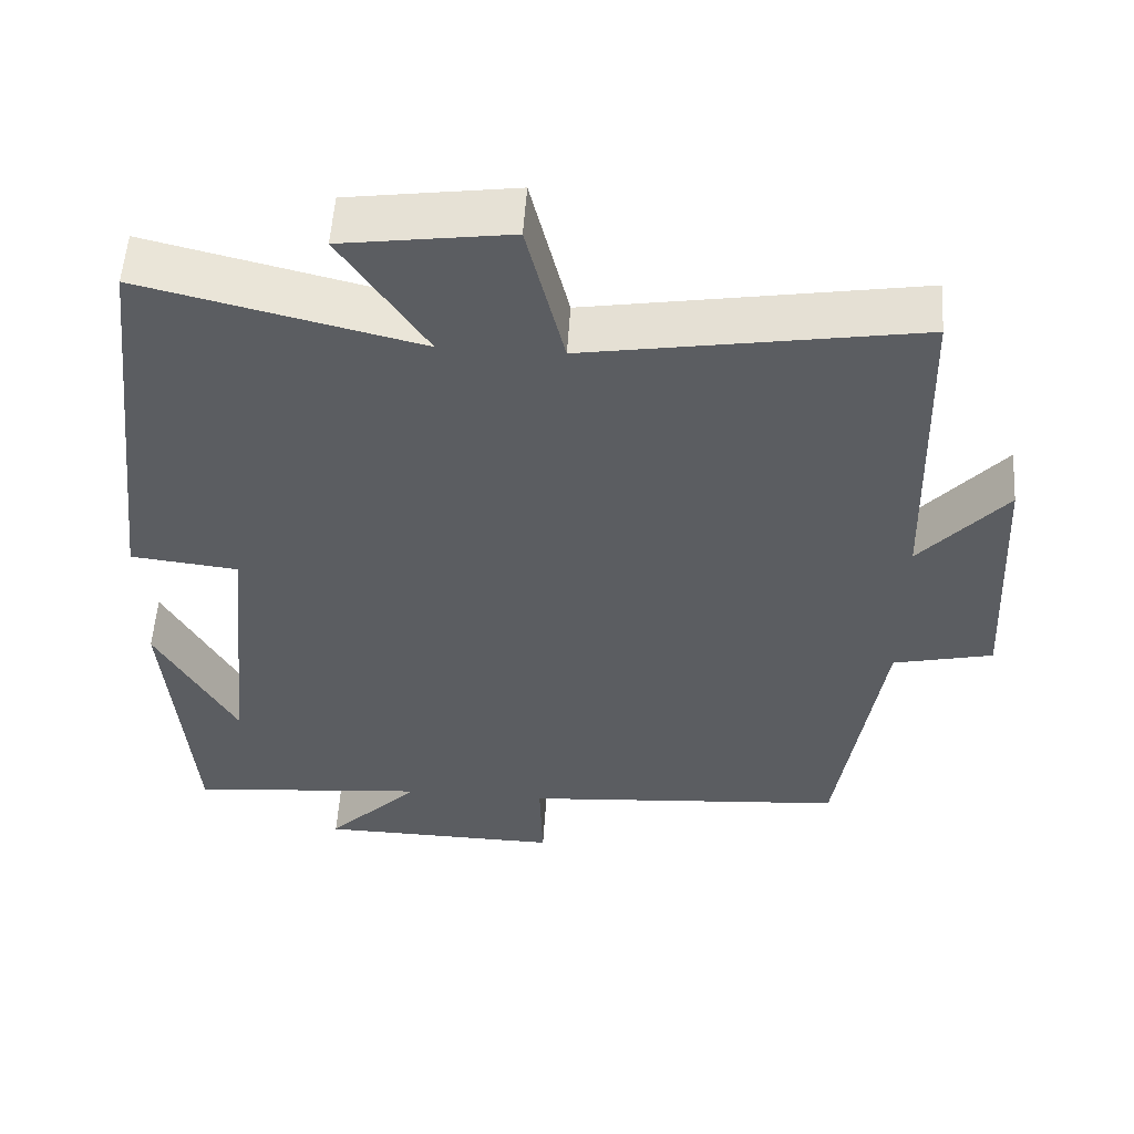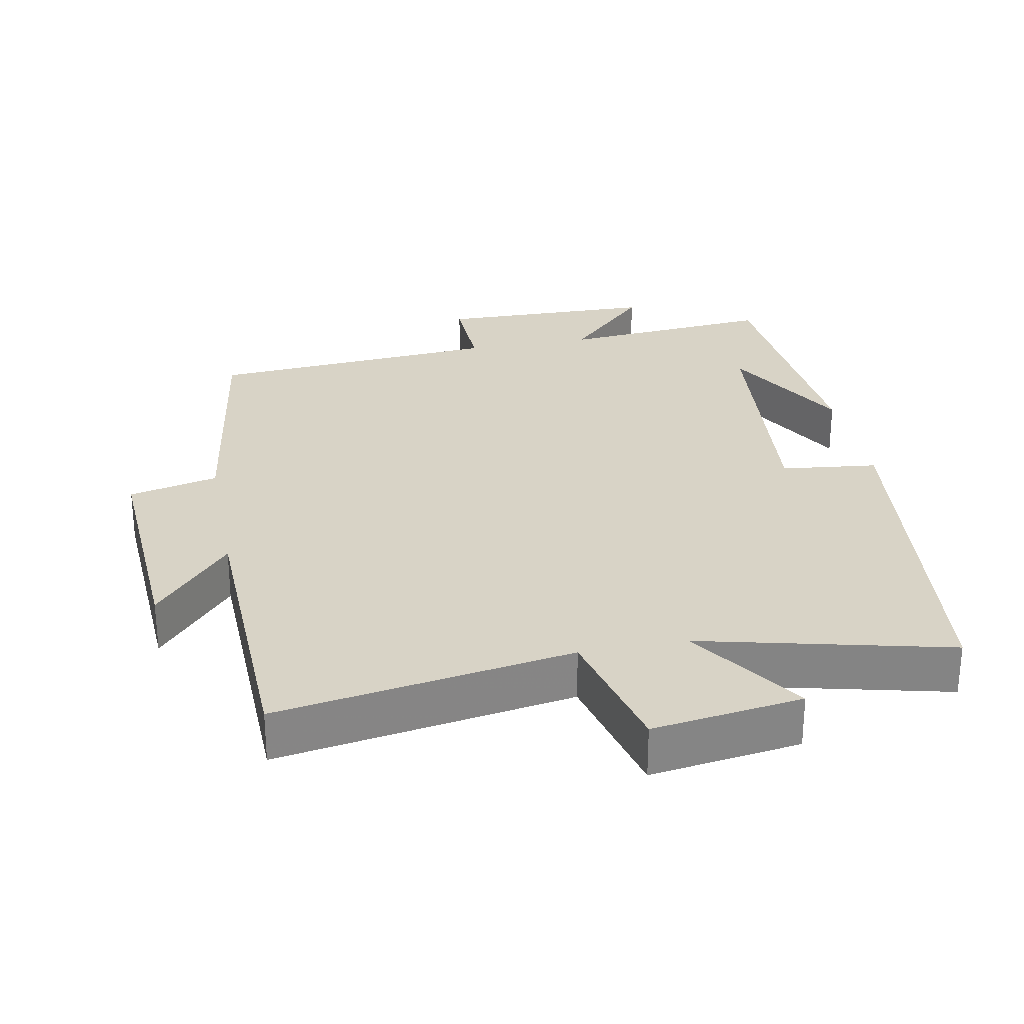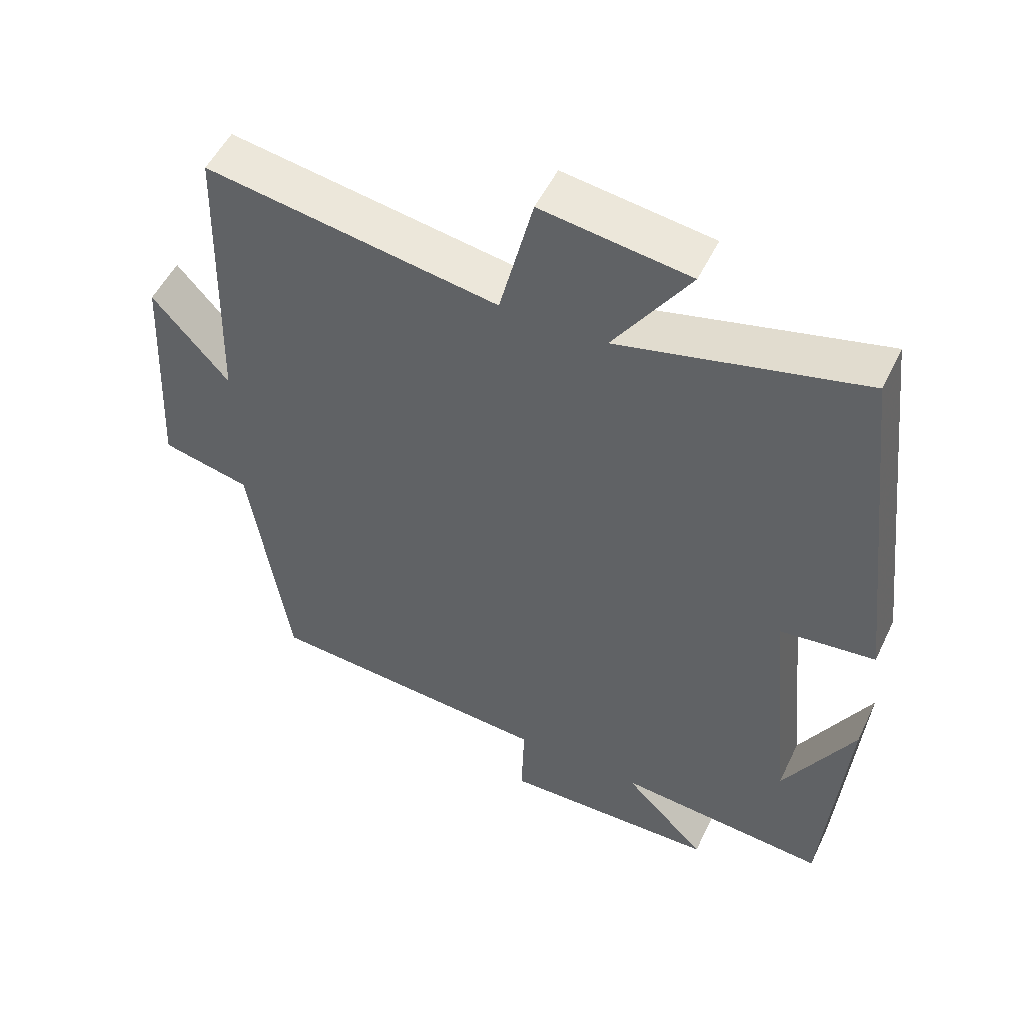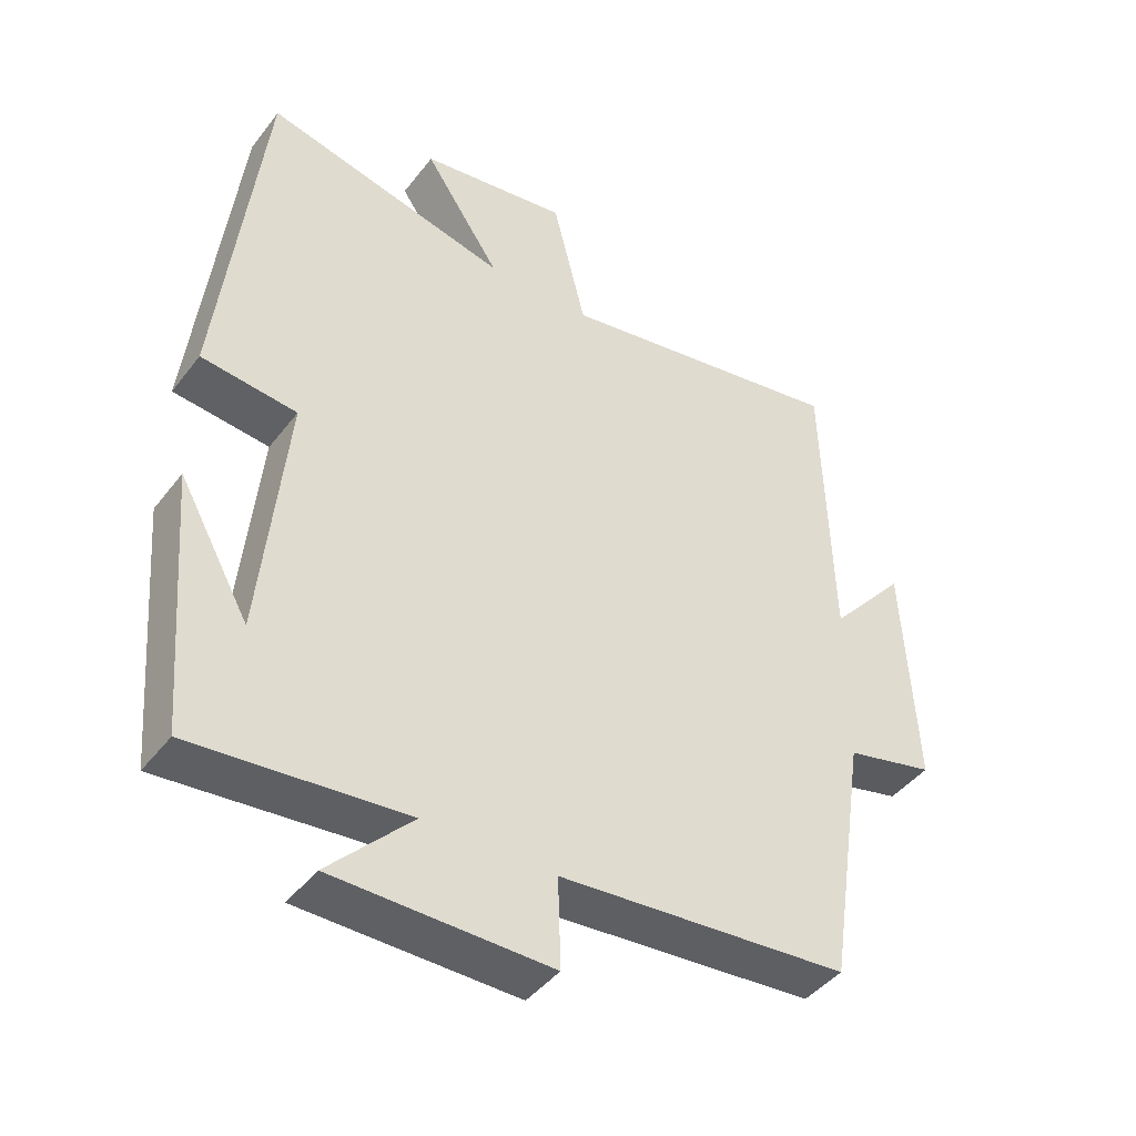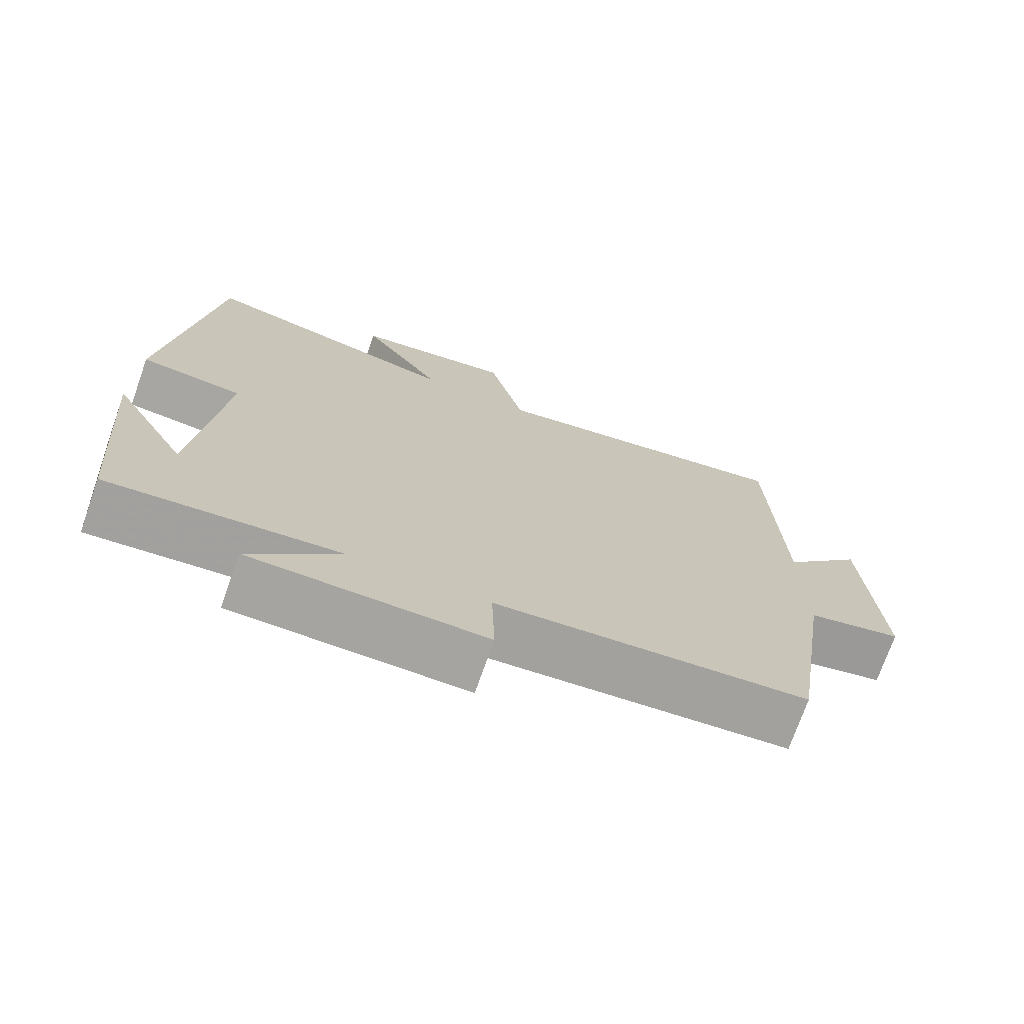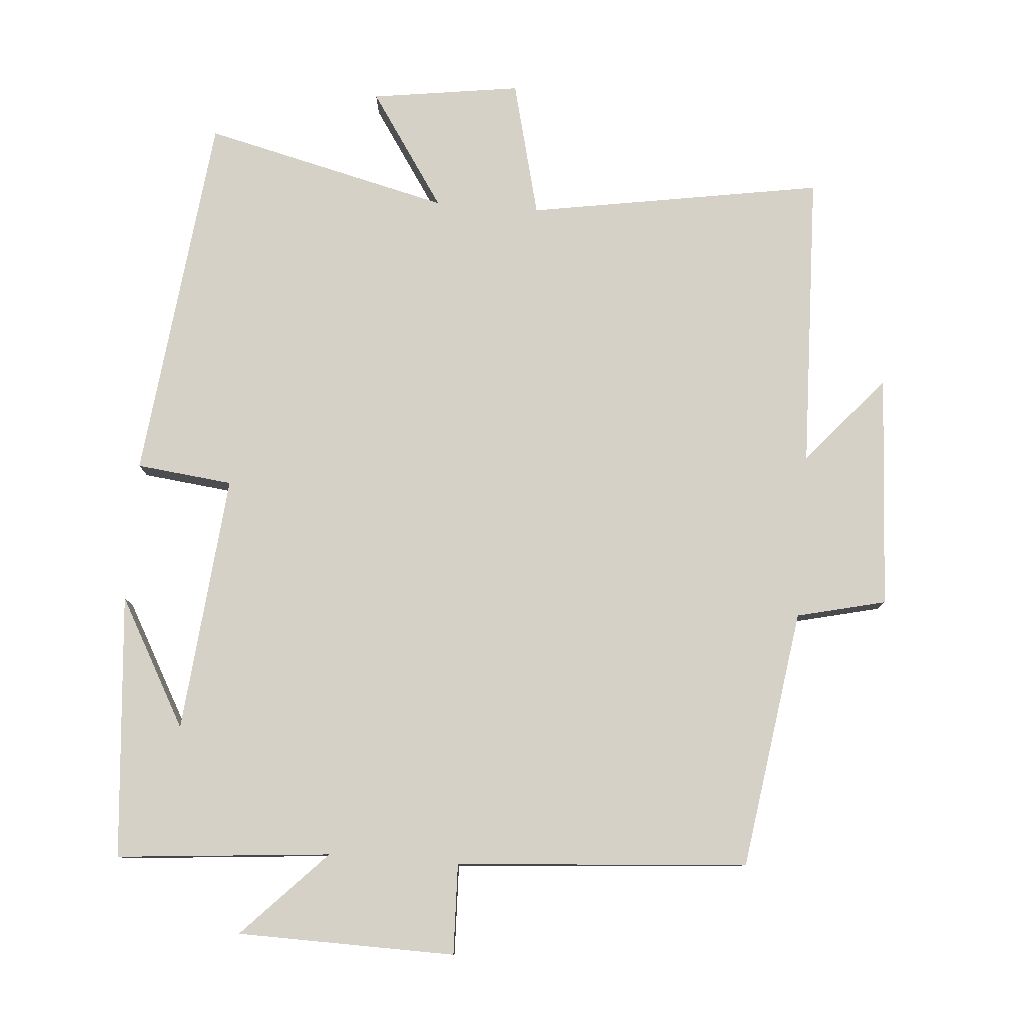
<metadata>
{"format":"obj","ext":"obj","renderer":"f3d","projection":"perspective","resolution":1024,"background":"white","views":[{"elev":54.2,"azim":-176.3,"up":"+Z"},{"elev":28.2,"azim":-11.0,"up":"+Y"},{"elev":52.0,"azim":25.2,"up":"+Z"},{"elev":-43.5,"azim":145.4,"up":"+Z"},{"elev":-73.2,"azim":160.6,"up":"+Z"},{"elev":79.4,"azim":-175.6,"up":"+Y"}]}
</metadata>
<code>
v 0.439 0.07 0.586
v 0.5 0.07 0.054
v 0.362 0.07 0.038
v 0.398 0.07 -0.332
v 0.5 0.07 -0.148
v 0.469 0.07 -0.527
v 0.162 0.07 -0.5
v 0.282 0.07 -0.623
v -0.03 0.07 -0.629
v -0.026 0.07 -0.5
v -0.444 0.07 -0.468
v -0.5 0.07 -0.097
v -0.628 0.07 -0.067
v -0.61 0.07 0.269
v -0.5 0.07 0.143
v -0.488 0.07 0.569
v -0.066 0.07 0.5
v -0.018 0.07 0.695
v 0.196 0.07 0.665
v 0.086 0.07 0.5
v 0.439 0 0.586
v 0.5 0 0.054
v 0.362 0 0.038
v 0.398 0 -0.332
v 0.5 0 -0.148
v 0.469 0 -0.527
v 0.162 0 -0.5
v 0.282 0 -0.623
v -0.03 0 -0.629
v -0.026 0 -0.5
v -0.444 0 -0.468
v -0.5 0 -0.097
v -0.628 0 -0.067
v -0.61 0 0.269
v -0.5 0 0.143
v -0.488 0 0.569
v -0.066 0 0.5
v -0.018 0 0.695
v 0.196 0 0.665
v 0.086 0 0.5
f 17 18 19 20
f 15 16 17
f 15 17 20
f 12 13 14 15
f 15 20 1
f 12 15 1
f 11 12 1
f 10 11 1
f 7 8 9 10
f 4 5 6
f 4 6 7
f 3 4 7 10
f 1 2 3
f 1 3 10
f 40 39 38 37
f 37 36 35
f 40 37 35
f 35 34 33 32
f 21 40 35
f 21 35 32
f 21 32 31
f 21 31 30
f 30 29 28 27
f 26 25 24
f 27 26 24
f 30 27 24 23
f 23 22 21
f 30 23 21
f 1 21 22 2
f 2 22 23 3
f 3 23 24 4
f 4 24 25 5
f 5 25 26 6
f 6 26 27 7
f 7 27 28 8
f 8 28 29 9
f 9 29 30 10
f 10 30 31 11
f 11 31 32 12
f 12 32 33 13
f 13 33 34 14
f 14 34 35 15
f 15 35 36 16
f 16 36 37 17
f 17 37 38 18
f 18 38 39 19
f 19 39 40 20
f 20 40 21 1

</code>
